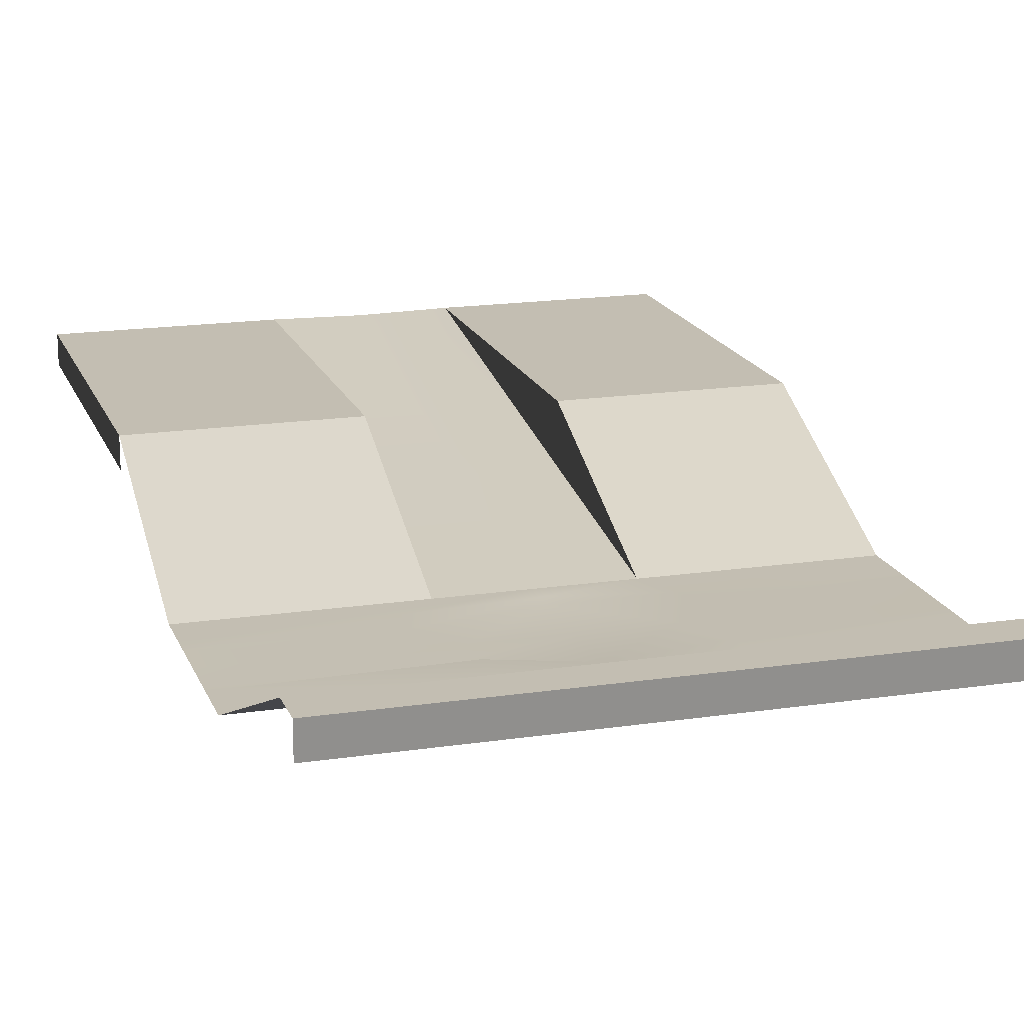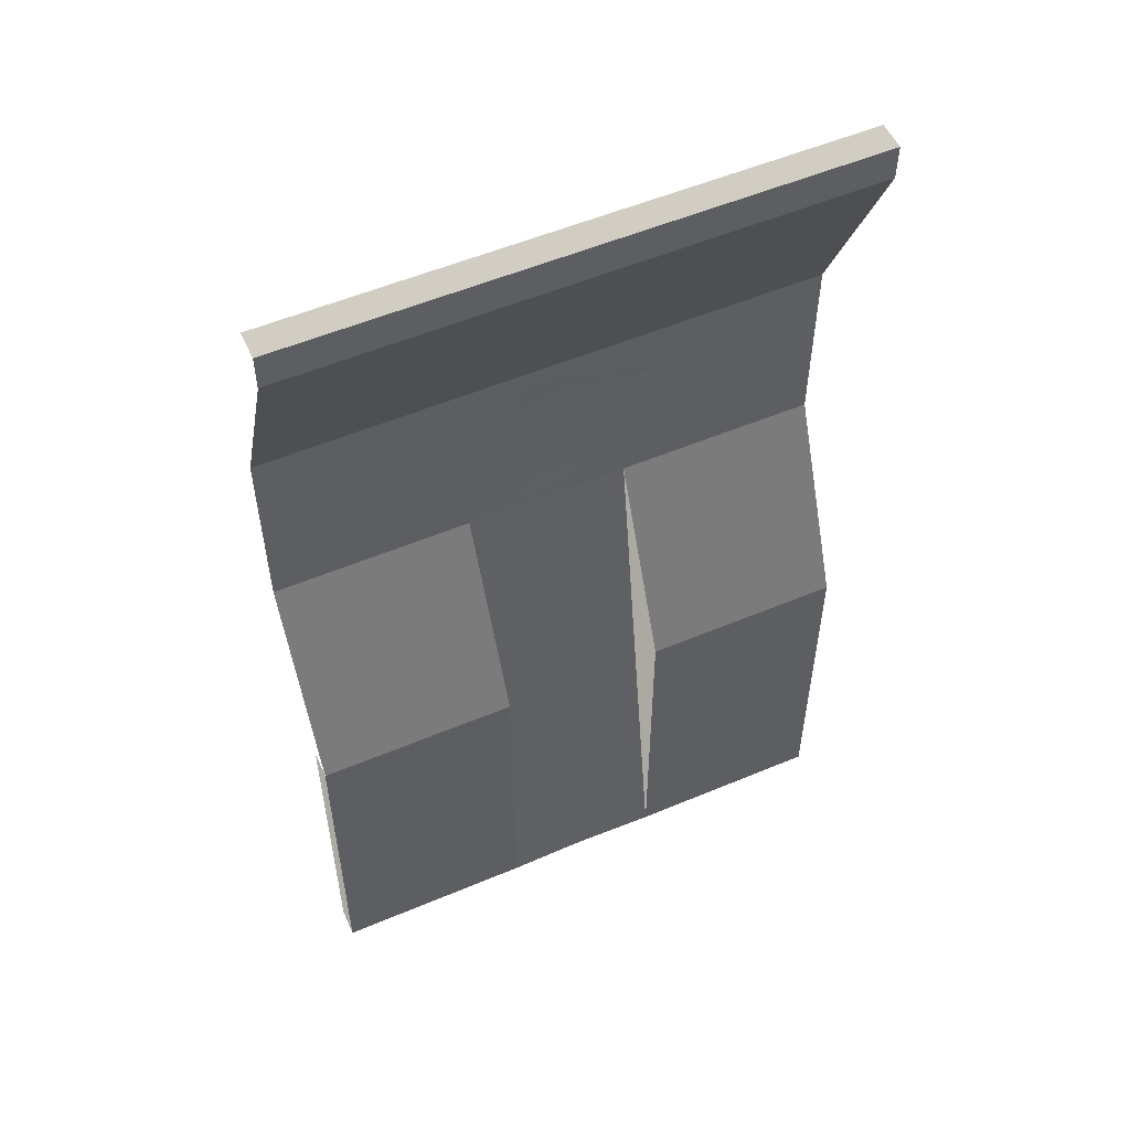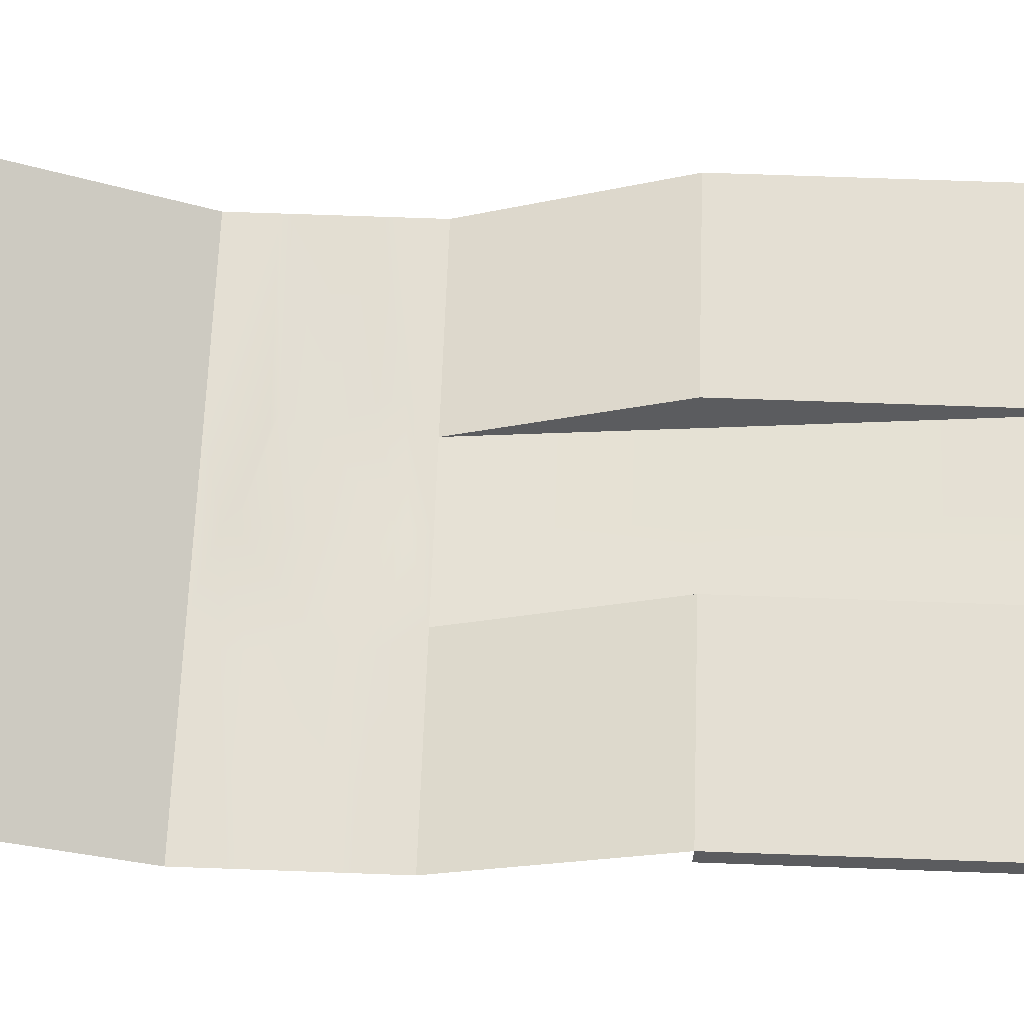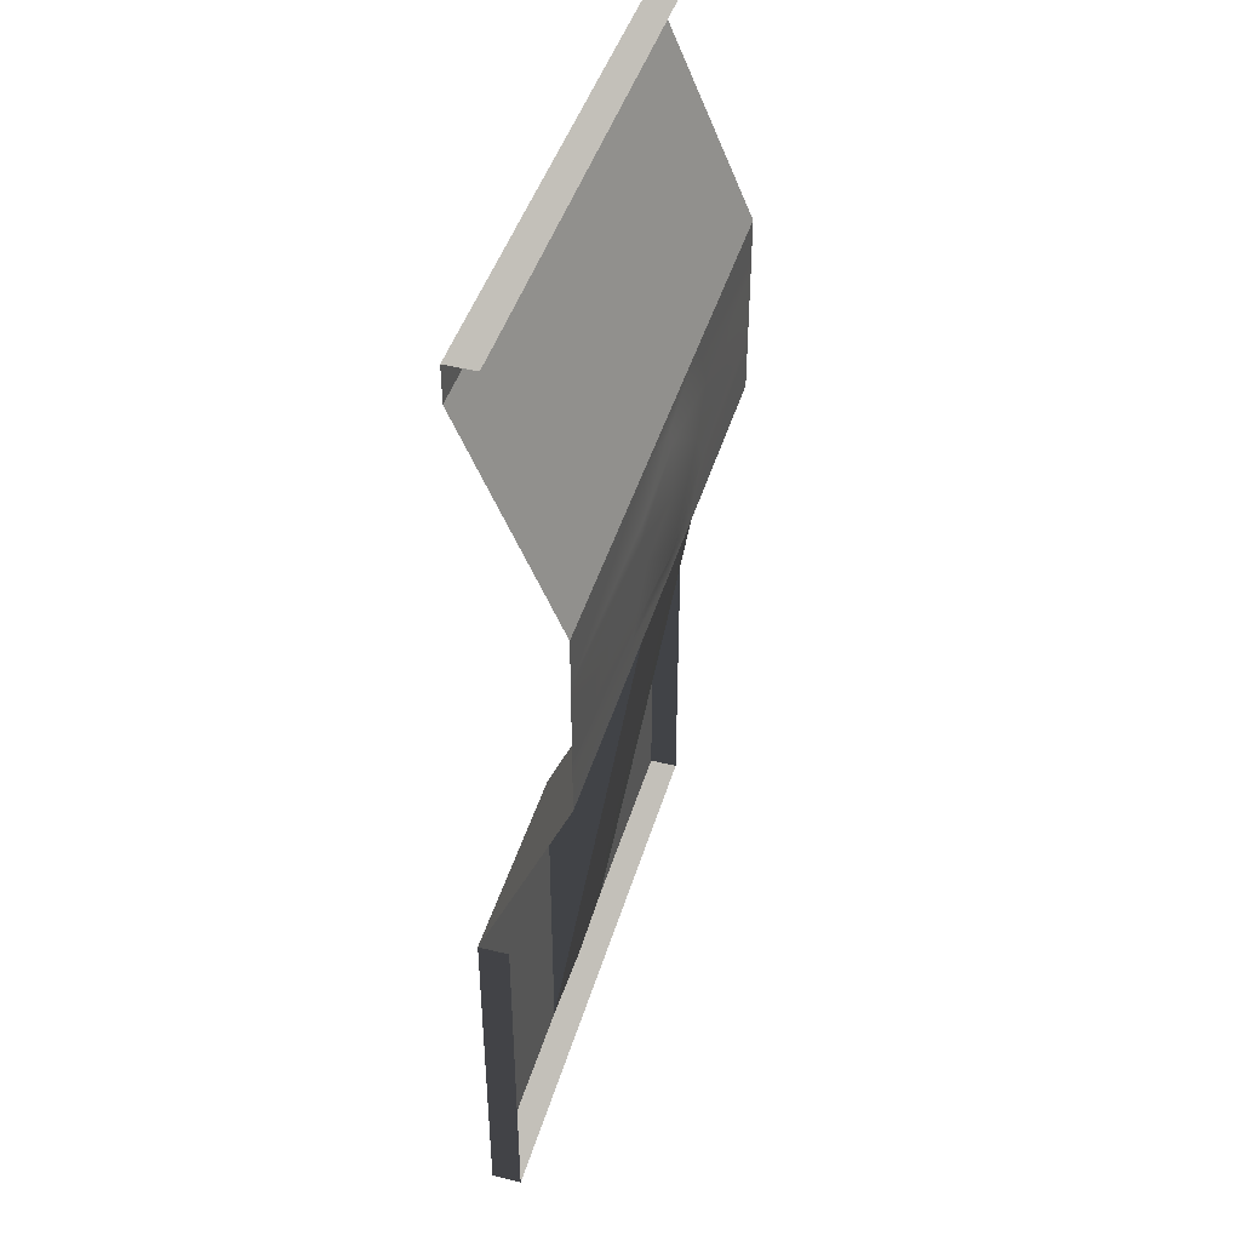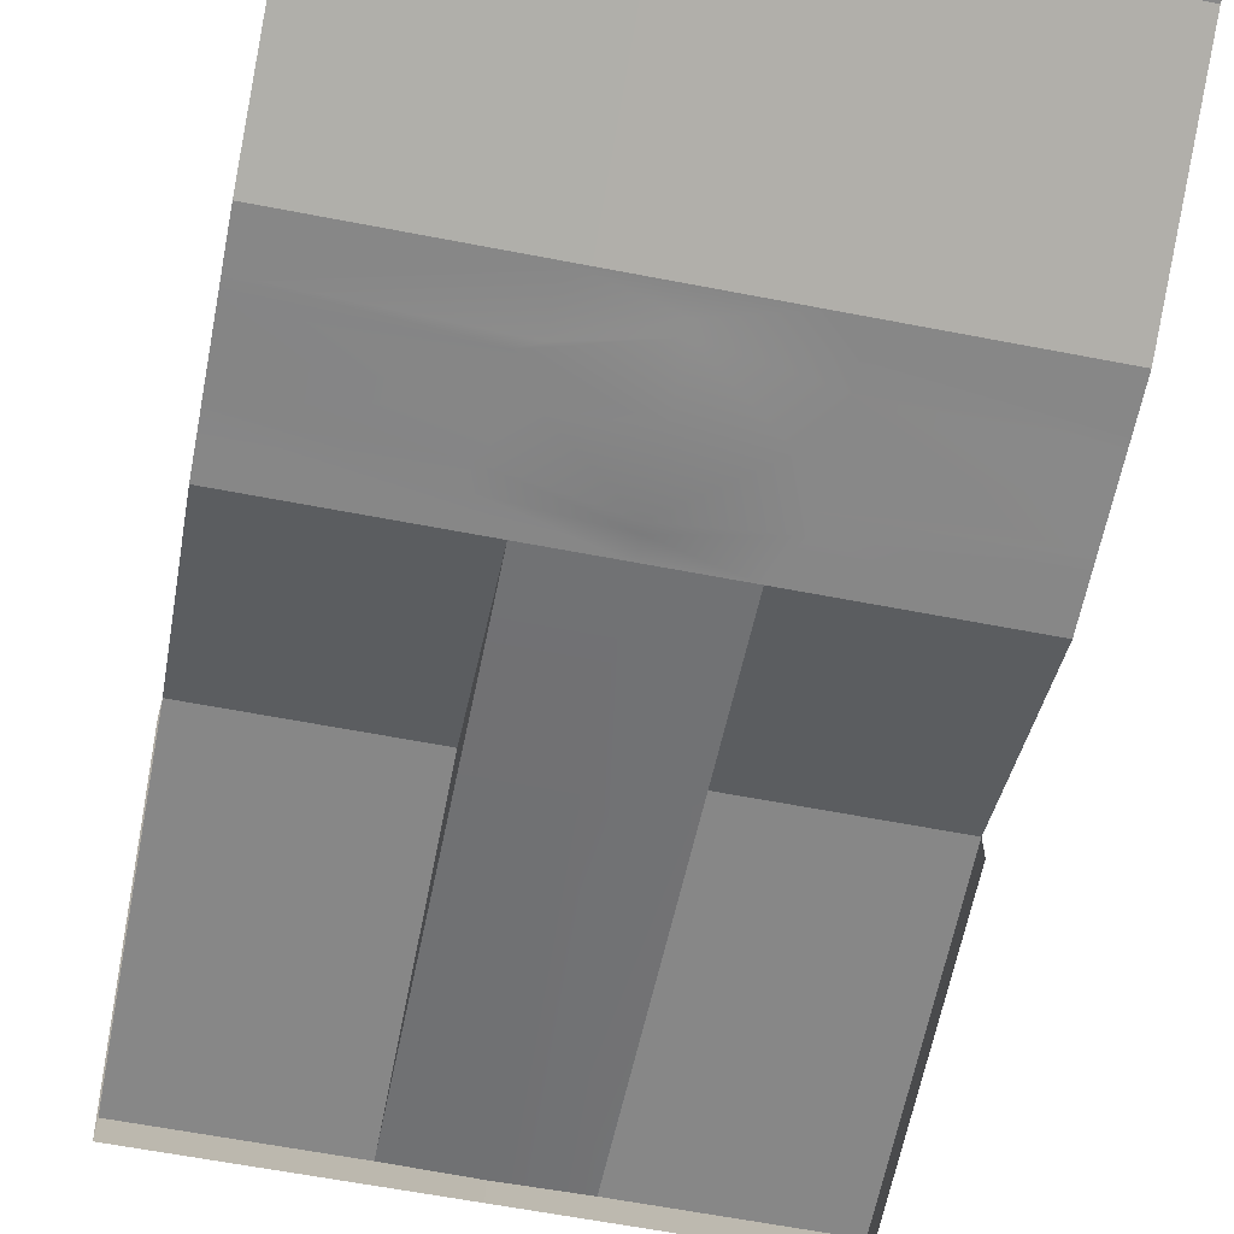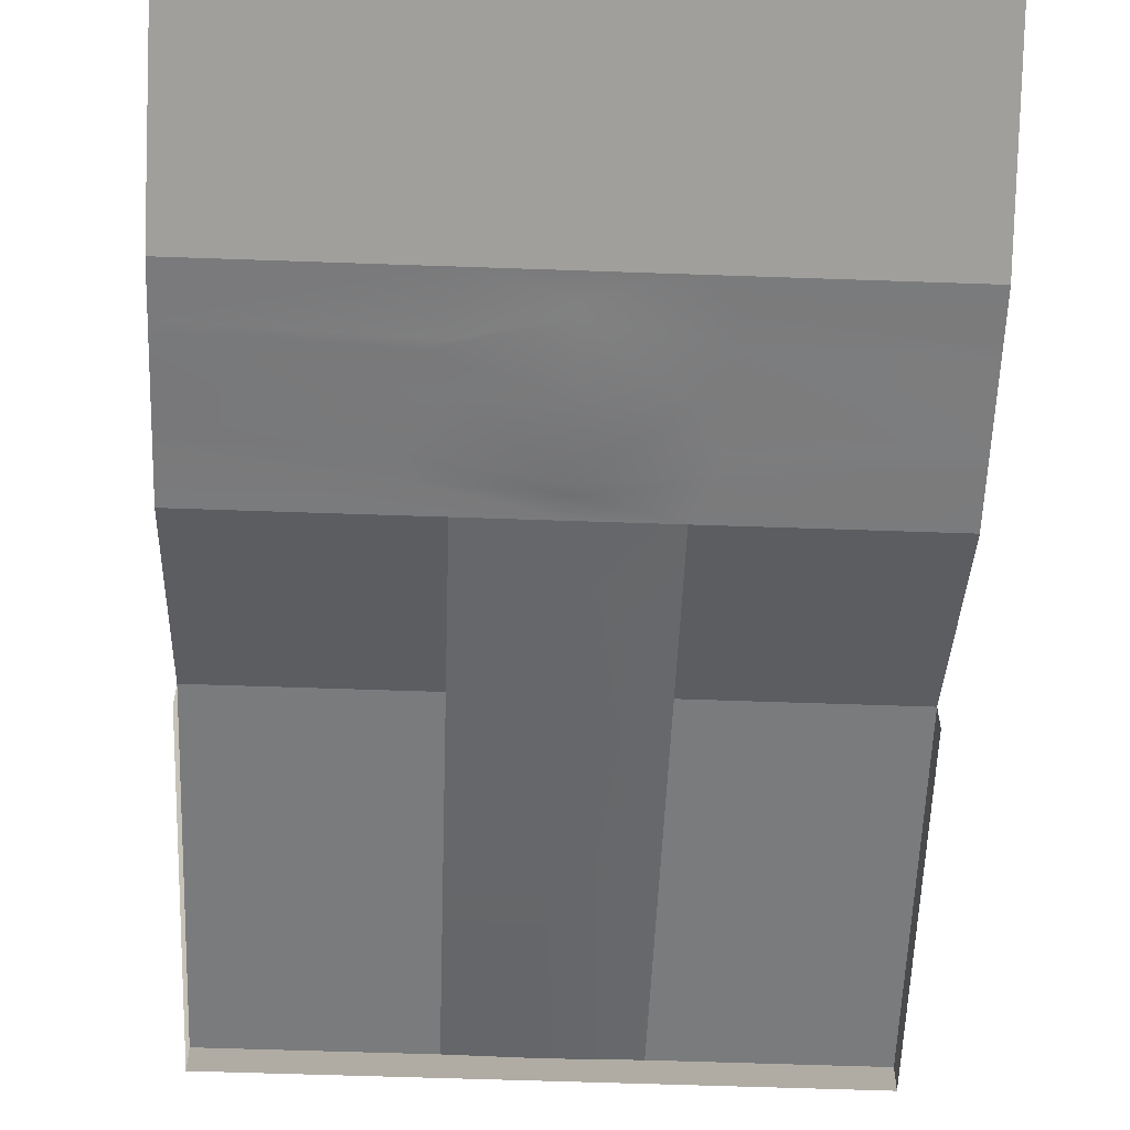
<metadata>
{"format":"obj","ext":"obj","renderer":"f3d","projection":"perspective","resolution":1024,"background":"white","views":[{"elev":17.4,"azim":-16.7,"up":"+Y"},{"elev":54.5,"azim":156.0,"up":"+Z"},{"elev":66.6,"azim":92.1,"up":"+Y"},{"elev":44.0,"azim":-73.8,"up":"+Z"},{"elev":-62.4,"azim":-11.1,"up":"+Y"},{"elev":-58.3,"azim":-2.1,"up":"+Y"}]}
</metadata>
<code>
v -10.32 -7.918 8.184
v -7.43 -7.917 5.626
v -1.116e-05 -7.917 5.626
v -3.826e-05 -7.918 7.428
v -25.57 -7.92 9.932
v -25.57 -7.917 5.627
v 7.43 -7.917 5.626
v 9.181 -7.918 9.147
v 25.57 -7.917 5.627
v 25.57 -7.917 9.932
v -25.57 -7.92 10.78
v -10.22 -8.233 10.25
v -7.43 -8.233 14.24
v -25.57 -7.92 14.24
v -25.57 -7.92 17.57
v -9.214 -8.234 17.32
v -1.174e-05 -8.233 14.24
v 0.1287 -8.234 19.91
v 7.43 -8.233 14.24
v 9.668 -8.234 18.31
v 25.57 -7.917 14.24
v 25.57 -7.917 17.68
v -0.1197 -8.233 8.382
v 9.496 -8.233 10.83
v 25.57 -7.917 10.88
v -7.493 -7.919 18
v -3.376e-05 -7.919 20.87
v -7.43 -7.919 22.85
v -25.57 -7.92 18.54
v -25.57 -7.917 22.85
v -1.231e-05 -7.919 22.85
v 7.43 -7.919 22.85
v 9.635 -7.919 20.3
v 25.57 -7.917 18.54
v 25.57 -7.917 22.85
v -7.43 0.1382 41.41
v -7.43 -7.919 22.85
v -1.231e-05 -7.919 22.85
v -1.894e-05 0.1382 41.41
v -25.57 -7.917 22.85
v -25.57 0.1382 41.41
v 7.43 0.1382 41.41
v 7.43 -7.919 22.85
v 25.57 -7.917 22.85
v 25.57 0.1382 41.41
v -7.43 0.1382 44.64
v -7.43 0.1382 41.41
v -1.894e-05 0.1382 41.41
v -8.367e-06 0.1382 44.64
v -25.57 0.1382 41.41
v -25.57 0.1382 44.64
v 7.43 0.1382 44.64
v 7.43 0.1382 41.41
v 25.57 0.1382 41.41
v 25.57 0.1382 44.64
v -7.43 -2.442 44.64
v -7.43 0.1382 44.64
v -8.367e-06 0.1382 44.64
v -8.367e-06 -2.442 44.64
v -25.57 0.1382 44.64
v -25.57 -2.442 44.64
v 7.43 -2.442 44.64
v 7.43 0.1382 44.64
v 25.57 0.1382 44.64
v 25.57 -2.442 44.64
v -25.57 0.1382 -12.88
v -7.43 0.1382 -12.88
v -7.43 -7.917 5.626
v -25.57 -7.917 5.627
v -25.57 0.1382 -44.61
v -7.429 0.1382 -44.6
v -7.43 0.1382 -12.88
v -25.57 0.1382 -12.88
v -25.57 -2.442 -44.61
v -7.429 -2.442 -44.6
v -7.429 0.1382 -44.6
v -25.57 0.1382 -44.61
v -7.82e-06 -2.442 -44.6
v -7.82e-06 2.583e-05 -44.6
v -7.43 0.1382 -12.88
v -7.429 0.1382 -44.6
v -7.429 -4.975 -12.88
v -7.43 -7.917 5.626
v -4.23e-05 -4.975 -12.88
v -7.429 -4.975 -12.88
v -7.429 0.1382 -44.6
v -7.82e-06 2.583e-05 -44.6
v -1.116e-05 -7.917 5.626
v -7.43 -7.917 5.626
v 7.43 0.1382 -44.6
v 7.429 -4.975 -12.88
v 7.43 -7.917 5.626
v 25.57 0.1382 -12.88
v 25.57 -7.917 5.627
v 7.43 -7.917 5.626
v 7.43 0.1382 -12.88
v 25.57 0.1382 -44.61
v 25.57 0.1382 -12.88
v 7.43 0.1382 -12.88
v 7.43 0.1382 -44.6
v 25.57 -2.442 -44.61
v 25.57 0.1382 -44.61
v 7.43 0.1382 -44.6
v 7.43 -2.442 -44.6
v -7.82e-06 -2.442 -44.6
v -7.82e-06 2.583e-05 -44.6
v 7.43 0.1382 -12.88
v 7.429 -4.975 -12.88
v 7.43 0.1382 -44.6
v 7.43 -7.917 5.626
v -25.57 0.1382 -12.88
v -25.57 -2.442 -12.88
v -25.57 -2.442 -44.61
v -25.57 0.1382 -44.61
v 25.57 0.1382 -44.61
v 25.57 -2.442 -44.61
v 25.57 -2.442 -12.88
v 25.57 0.1382 -12.88
g LA_River_00_215456_2
f 1 3 2
f 1 4 3
f 5 1 2
f 5 2 6
f 4 7 3
f 4 8 7
f 8 9 7
f 8 10 9
f 1 5 11
f 1 11 12
f 4 1 12
f 13 12 11
f 13 11 14
f 15 13 14
f 15 16 13
f 16 17 13
f 16 18 17
f 18 19 17
f 18 20 19
f 20 21 19
f 20 22 21
f 13 23 12
f 13 17 23
f 19 23 17
f 19 24 23
f 19 25 24
f 19 21 25
f 10 24 25
f 26 18 16
f 26 27 18
f 27 20 18
f 28 27 26
f 28 26 29
f 29 16 15
f 29 26 16
f 28 29 30
f 28 31 27
f 32 27 31
f 32 33 27
f 27 33 20
f 33 22 20
f 32 34 33
f 33 34 22
f 32 35 34
f 8 23 24
f 8 4 23
f 4 12 23
f 10 8 24
f 36 38 37
f 36 39 38
f 40 36 37
f 40 41 36
f 42 38 39
f 42 43 38
f 44 43 42
f 44 42 45
f 46 48 47
f 46 49 48
f 46 47 50
f 46 50 51
f 52 48 49
f 52 53 48
f 52 54 53
f 52 55 54
f 56 58 57
f 56 59 58
f 56 57 60
f 56 60 61
f 62 58 59
f 62 63 58
f 62 64 63
f 62 65 64
f 66 68 67
f 66 69 68
f 70 72 71
f 70 73 72
f 74 76 75
f 74 77 76
f 76 78 75
f 76 79 78
f 80 82 81
f 80 83 82
f 84 86 85
f 84 87 86
f 88 84 85
f 88 85 89
f 84 90 87
f 84 91 90
f 88 91 84
f 88 92 91
f 93 95 94
f 93 96 95
f 97 99 98
f 97 100 99
f 101 103 102
f 101 104 103
f 103 104 105
f 103 105 106
f 107 109 108
f 107 108 110
f 111 113 112
f 111 114 113
f 115 117 116
f 115 118 117

</code>
